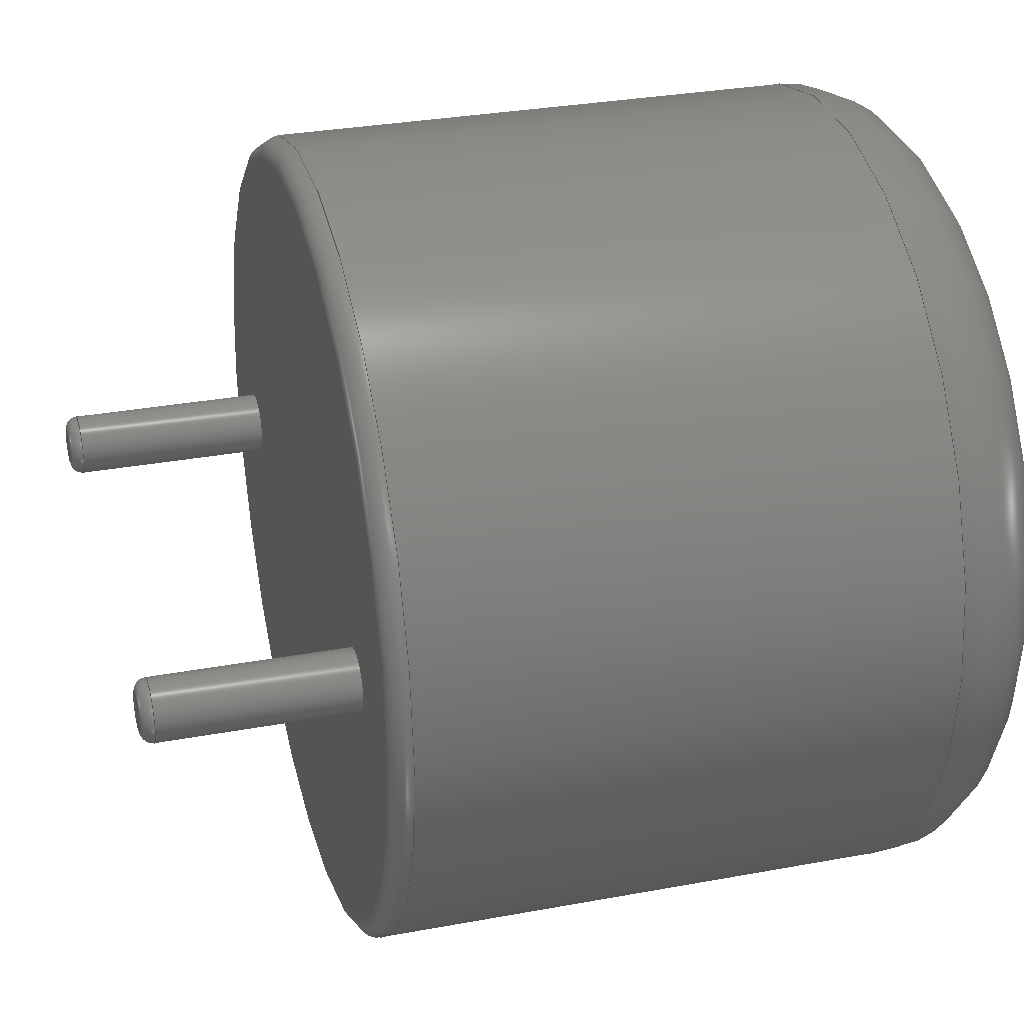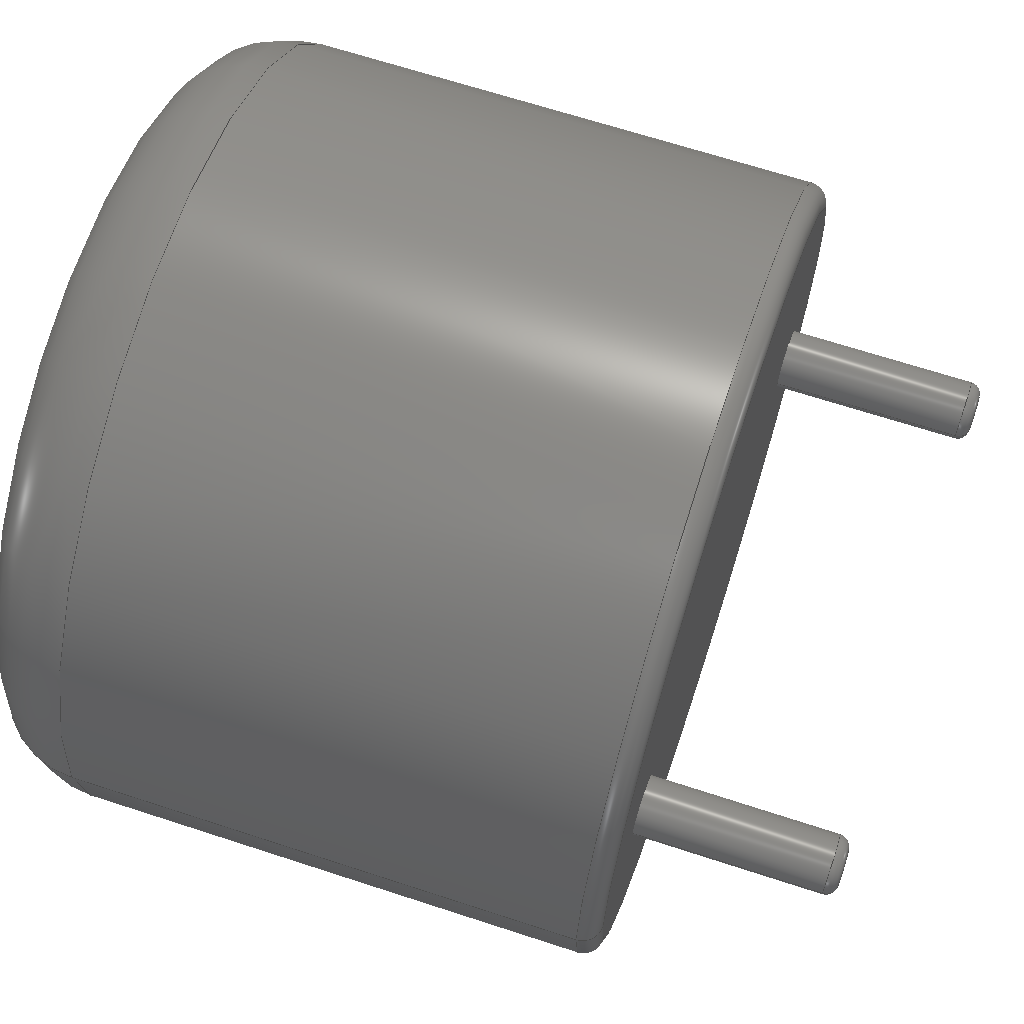
<metadata>
{"format":"step","ext":"step","renderer":"f3d","projection":"perspective","resolution":1024,"background":"white","views":[{"elev":30.7,"azim":-105.0,"up":"+Y"},{"elev":66.9,"azim":108.2,"up":"+Y"}]}
</metadata>
<code>
ISO-10303-21;
DATA;
#1 = APPLICATION_PROTOCOL_DEFINITION('international standard',
'automotive_design',2000,#2);
#2 = APPLICATION_CONTEXT(
'core data for automotive mechanical design processes');
#3 = SHAPE_DEFINITION_REPRESENTATION(#4,#10);
#4 = PRODUCT_DEFINITION_SHAPE('','',#5);
#5 = PRODUCT_DEFINITION('design','',#6,#9);
#6 = PRODUCT_DEFINITION_FORMATION('','',#7);
#7 = PRODUCT('Buzzer_12x95RM76','Buzzer_12x95RM76','',(#8));
#8 = PRODUCT_CONTEXT('',#2,'mechanical');
#9 = PRODUCT_DEFINITION_CONTEXT('part definition',#2,'design');
#10 = ADVANCED_BREP_SHAPE_REPRESENTATION('',(#11,#15),#307);
#11 = AXIS2_PLACEMENT_3D('',#12,#13,#14);
#12 = CARTESIAN_POINT('',(0,0,0));
#13 = DIRECTION('',(0,0,1));
#14 = DIRECTION('',(1,0,-0));
#15 = MANIFOLD_SOLID_BREP('',#16);
#16 = CLOSED_SHELL('',(#17,#50,#76,#102,#133,#153,#178,#203,#228,#254,
#280,#289,#298));
#17 = ADVANCED_FACE('',(#18),#45,.T.);
#18 = FACE_BOUND('',#19,.F.);
#19 = EDGE_LOOP('',(#20,#30,#37,#38));
#20 = ORIENTED_EDGE('',*,*,#21,.T.);
#21 = EDGE_CURVE('',#22,#24,#26,.T.);
#22 = VERTEX_POINT('',#23);
#23 = CARTESIAN_POINT('',(9.8,1.804e-35,0.33));
#24 = VERTEX_POINT('',#25);
#25 = CARTESIAN_POINT('',(9.8,-8.91e-35,8.049));
#26 = LINE('',#27,#28);
#27 = CARTESIAN_POINT('',(9.8,0,0.03));
#28 = VECTOR('',#29,1);
#29 = DIRECTION('',(0,0,1));
#30 = ORIENTED_EDGE('',*,*,#31,.T.);
#31 = EDGE_CURVE('',#24,#24,#32,.T.);
#32 = CIRCLE('',#33,6);
#33 = AXIS2_PLACEMENT_3D('',#34,#35,#36);
#34 = CARTESIAN_POINT('',(3.8,-8.91e-35,8.049));
#35 = DIRECTION('',(-8.56e-35,6.015e-35,1));
#36 = DIRECTION('',(1,8.259e-51,8.56e-35));
#37 = ORIENTED_EDGE('',*,*,#21,.F.);
#38 = ORIENTED_EDGE('',*,*,#39,.F.);
#39 = EDGE_CURVE('',#22,#22,#40,.T.);
#40 = CIRCLE('',#41,6);
#41 = AXIS2_PLACEMENT_3D('',#42,#43,#44);
#42 = CARTESIAN_POINT('',(3.8,1.804e-35,0.33));
#43 = DIRECTION('',(-8.56e-35,6.015e-35,1));
#44 = DIRECTION('',(1,6.69e-52,8.56e-35));
#45 = CYLINDRICAL_SURFACE('',#46,6);
#46 = AXIS2_PLACEMENT_3D('',#47,#48,#49);
#47 = CARTESIAN_POINT('',(3.8,0,0.03));
#48 = DIRECTION('',(-0,-0,-1));
#49 = DIRECTION('',(1,0,0));
#50 = ADVANCED_FACE('',(#51),#71,.T.);
#51 = FACE_BOUND('',#52,.F.);
#52 = EDGE_LOOP('',(#53,#62,#63,#64));
#53 = ORIENTED_EDGE('',*,*,#54,.F.);
#54 = EDGE_CURVE('',#22,#55,#57,.T.);
#55 = VERTEX_POINT('',#56);
#56 = CARTESIAN_POINT('',(9.5,2.673e-51,0.03));
#57 = CIRCLE('',#58,0.3);
#58 = AXIS2_PLACEMENT_3D('',#59,#60,#61);
#59 = CARTESIAN_POINT('',(9.5,9.022e-37,0.33));
#60 = DIRECTION('',(3.007e-36,1,-6.015e-35));
#61 = DIRECTION('',(1,-3.007e-36,8.56e-35));
#62 = ORIENTED_EDGE('',*,*,#39,.T.);
#63 = ORIENTED_EDGE('',*,*,#54,.T.);
#64 = ORIENTED_EDGE('',*,*,#65,.F.);
#65 = EDGE_CURVE('',#55,#55,#66,.T.);
#66 = CIRCLE('',#67,5.7);
#67 = AXIS2_PLACEMENT_3D('',#68,#69,#70);
#68 = CARTESIAN_POINT('',(3.8,0,0.03));
#69 = DIRECTION('',(-8.56e-35,6.015e-35,1));
#70 = DIRECTION('',(1,6.69e-52,8.56e-35));
#71 = TOROIDAL_SURFACE('',#72,5.7,0.3);
#72 = AXIS2_PLACEMENT_3D('',#73,#74,#75);
#73 = CARTESIAN_POINT('',(3.8,1.804e-35,0.33));
#74 = DIRECTION('',(8.56e-35,-6.015e-35,-1));
#75 = DIRECTION('',(1,6.69e-52,8.56e-35));
#76 = ADVANCED_FACE('',(#77),#97,.T.);
#77 = FACE_BOUND('',#78,.T.);
#78 = EDGE_LOOP('',(#79,#88,#89,#90));
#79 = ORIENTED_EDGE('',*,*,#80,.F.);
#80 = EDGE_CURVE('',#24,#81,#83,.T.);
#81 = VERTEX_POINT('',#82);
#82 = CARTESIAN_POINT('',(8.319,3.207e-50,9.53));
#83 = CIRCLE('',#84,1.481);
#84 = AXIS2_PLACEMENT_3D('',#85,#86,#87);
#85 = CARTESIAN_POINT('',(8.319,-8.91e-35,
8.049));
#86 = DIRECTION('',(8.259e-51,-1,6.015e-35));
#87 = DIRECTION('',(1,8.259e-51,8.56e-35));
#88 = ORIENTED_EDGE('',*,*,#31,.T.);
#89 = ORIENTED_EDGE('',*,*,#80,.T.);
#90 = ORIENTED_EDGE('',*,*,#91,.F.);
#91 = EDGE_CURVE('',#81,#81,#92,.T.);
#92 = CIRCLE('',#93,4.519);
#93 = AXIS2_PLACEMENT_3D('',#94,#95,#96);
#94 = CARTESIAN_POINT('',(3.8,0,9.53));
#95 = DIRECTION('',(-8.56e-35,6.015e-35,1));
#96 = DIRECTION('',(1,8.259e-51,8.56e-35));
#97 = TOROIDAL_SURFACE('',#98,4.519,1.481);
#98 = AXIS2_PLACEMENT_3D('',#99,#100,#101);
#99 = CARTESIAN_POINT('',(3.8,-8.91e-35,8.049));
#100 = DIRECTION('',(-8.56e-35,6.015e-35,1));
#101 = DIRECTION('',(1,8.259e-51,8.56e-35));
#102 = ADVANCED_FACE('',(#103,#106,#117),#128,.F.);
#103 = FACE_BOUND('',#104,.F.);
#104 = EDGE_LOOP('',(#105));
#105 = ORIENTED_EDGE('',*,*,#65,.T.);
#106 = FACE_BOUND('',#107,.F.);
#107 = EDGE_LOOP('',(#108));
#108 = ORIENTED_EDGE('',*,*,#109,.F.);
#109 = EDGE_CURVE('',#110,#110,#112,.T.);
#110 = VERTEX_POINT('',#111);
#111 = CARTESIAN_POINT('',(0.45,0,0.03));
#112 = CIRCLE('',#113,0.45);
#113 = AXIS2_PLACEMENT_3D('',#114,#115,#116);
#114 = CARTESIAN_POINT('',(0,0,0.03));
#115 = DIRECTION('',(0,0,1));
#116 = DIRECTION('',(1,0,0));
#117 = FACE_BOUND('',#118,.F.);
#118 = EDGE_LOOP('',(#119));
#119 = ORIENTED_EDGE('',*,*,#120,.F.);
#120 = EDGE_CURVE('',#121,#121,#123,.T.);
#121 = VERTEX_POINT('',#122);
#122 = CARTESIAN_POINT('',(8.05,0,0.03));
#123 = CIRCLE('',#124,0.45);
#124 = AXIS2_PLACEMENT_3D('',#125,#126,#127);
#125 = CARTESIAN_POINT('',(7.6,0,0.03));
#126 = DIRECTION('',(0,0,1));
#127 = DIRECTION('',(1,0,0));
#128 = PLANE('',#129);
#129 = AXIS2_PLACEMENT_3D('',#130,#131,#132);
#130 = CARTESIAN_POINT('',(3.8,2.109e-16,0.03));
#131 = DIRECTION('',(-8.56e-35,6.015e-35,1));
#132 = DIRECTION('',(1,0,8.56e-35));
#133 = ADVANCED_FACE('',(#134,#137),#148,.T.);
#134 = FACE_BOUND('',#135,.T.);
#135 = EDGE_LOOP('',(#136));
#136 = ORIENTED_EDGE('',*,*,#91,.T.);
#137 = FACE_BOUND('',#138,.T.);
#138 = EDGE_LOOP('',(#139));
#139 = ORIENTED_EDGE('',*,*,#140,.T.);
#140 = EDGE_CURVE('',#141,#141,#143,.T.);
#141 = VERTEX_POINT('',#142);
#142 = CARTESIAN_POINT('',(4.8,0,9.53));
#143 = CIRCLE('',#144,1);
#144 = AXIS2_PLACEMENT_3D('',#145,#146,#147);
#145 = CARTESIAN_POINT('',(3.8,0,9.53));
#146 = DIRECTION('',(0,0,-1));
#147 = DIRECTION('',(1,0,0));
#148 = PLANE('',#149);
#149 = AXIS2_PLACEMENT_3D('',#150,#151,#152);
#150 = CARTESIAN_POINT('',(3.8,2.109e-16,9.53));
#151 = DIRECTION('',(-8.56e-35,6.015e-35,1));
#152 = DIRECTION('',(1,0,8.56e-35));
#153 = ADVANCED_FACE('',(#154),#173,.T.);
#154 = FACE_BOUND('',#155,.T.);
#155 = EDGE_LOOP('',(#156,#157,#165,#172));
#156 = ORIENTED_EDGE('',*,*,#109,.F.);
#157 = ORIENTED_EDGE('',*,*,#158,.T.);
#158 = EDGE_CURVE('',#110,#159,#161,.T.);
#159 = VERTEX_POINT('',#160);
#160 = CARTESIAN_POINT('',(0.45,0,-2.82));
#161 = LINE('',#162,#163);
#162 = CARTESIAN_POINT('',(0.45,0,1.03));
#163 = VECTOR('',#164,1);
#164 = DIRECTION('',(-0,-0,-1));
#165 = ORIENTED_EDGE('',*,*,#166,.T.);
#166 = EDGE_CURVE('',#159,#159,#167,.T.);
#167 = CIRCLE('',#168,0.45);
#168 = AXIS2_PLACEMENT_3D('',#169,#170,#171);
#169 = CARTESIAN_POINT('',(0,0,-2.82));
#170 = DIRECTION('',(0,0,1));
#171 = DIRECTION('',(1,0,0));
#172 = ORIENTED_EDGE('',*,*,#158,.F.);
#173 = CYLINDRICAL_SURFACE('',#174,0.45);
#174 = AXIS2_PLACEMENT_3D('',#175,#176,#177);
#175 = CARTESIAN_POINT('',(0,0,1.03));
#176 = DIRECTION('',(0,0,1));
#177 = DIRECTION('',(1,0,0));
#178 = ADVANCED_FACE('',(#179),#198,.T.);
#179 = FACE_BOUND('',#180,.T.);
#180 = EDGE_LOOP('',(#181,#182,#190,#197));
#181 = ORIENTED_EDGE('',*,*,#120,.F.);
#182 = ORIENTED_EDGE('',*,*,#183,.T.);
#183 = EDGE_CURVE('',#121,#184,#186,.T.);
#184 = VERTEX_POINT('',#185);
#185 = CARTESIAN_POINT('',(8.05,6.043e-33,-2.82));
#186 = LINE('',#187,#188);
#187 = CARTESIAN_POINT('',(8.05,0,1.03));
#188 = VECTOR('',#189,1);
#189 = DIRECTION('',(-0,-0,-1));
#190 = ORIENTED_EDGE('',*,*,#191,.T.);
#191 = EDGE_CURVE('',#184,#184,#192,.T.);
#192 = CIRCLE('',#193,0.45);
#193 = AXIS2_PLACEMENT_3D('',#194,#195,#196);
#194 = CARTESIAN_POINT('',(7.6,-1.295e-31,-2.82));
#195 = DIRECTION('',(-1.197e-30,3.357e-32,1));
#196 = DIRECTION('',(1,3.013e-31,1.197e-30));
#197 = ORIENTED_EDGE('',*,*,#183,.F.);
#198 = CYLINDRICAL_SURFACE('',#199,0.45);
#199 = AXIS2_PLACEMENT_3D('',#200,#201,#202);
#200 = CARTESIAN_POINT('',(7.6,0,1.03));
#201 = DIRECTION('',(0,0,1));
#202 = DIRECTION('',(1,0,0));
#203 = ADVANCED_FACE('',(#204),#223,.F.);
#204 = FACE_BOUND('',#205,.T.);
#205 = EDGE_LOOP('',(#206,#215,#221,#222));
#206 = ORIENTED_EDGE('',*,*,#207,.F.);
#207 = EDGE_CURVE('',#208,#208,#210,.T.);
#208 = VERTEX_POINT('',#209);
#209 = CARTESIAN_POINT('',(4.8,0,9.33));
#210 = CIRCLE('',#211,1);
#211 = AXIS2_PLACEMENT_3D('',#212,#213,#214);
#212 = CARTESIAN_POINT('',(3.8,0,9.33));
#213 = DIRECTION('',(0,0,1));
#214 = DIRECTION('',(1,0,0));
#215 = ORIENTED_EDGE('',*,*,#216,.T.);
#216 = EDGE_CURVE('',#208,#141,#217,.T.);
#217 = LINE('',#218,#219);
#218 = CARTESIAN_POINT('',(4.8,0,1.93));
#219 = VECTOR('',#220,1);
#220 = DIRECTION('',(0,0,1));
#221 = ORIENTED_EDGE('',*,*,#140,.F.);
#222 = ORIENTED_EDGE('',*,*,#216,.F.);
#223 = CYLINDRICAL_SURFACE('',#224,1);
#224 = AXIS2_PLACEMENT_3D('',#225,#226,#227);
#225 = CARTESIAN_POINT('',(3.8,0,1.93));
#226 = DIRECTION('',(-0,-0,-1));
#227 = DIRECTION('',(1,0,0));
#228 = ADVANCED_FACE('',(#229),#249,.T.);
#229 = FACE_BOUND('',#230,.F.);
#230 = EDGE_LOOP('',(#231,#240,#241,#242));
#231 = ORIENTED_EDGE('',*,*,#232,.F.);
#232 = EDGE_CURVE('',#159,#233,#235,.T.);
#233 = VERTEX_POINT('',#234);
#234 = CARTESIAN_POINT('',(0.27,0,-3));
#235 = CIRCLE('',#236,0.18);
#236 = AXIS2_PLACEMENT_3D('',#237,#238,#239);
#237 = CARTESIAN_POINT('',(0.27,0,-2.82));
#238 = DIRECTION('',(-0,1,0));
#239 = DIRECTION('',(1,0,0));
#240 = ORIENTED_EDGE('',*,*,#166,.T.);
#241 = ORIENTED_EDGE('',*,*,#232,.T.);
#242 = ORIENTED_EDGE('',*,*,#243,.F.);
#243 = EDGE_CURVE('',#233,#233,#244,.T.);
#244 = CIRCLE('',#245,0.27);
#245 = AXIS2_PLACEMENT_3D('',#246,#247,#248);
#246 = CARTESIAN_POINT('',(0,0,-3));
#247 = DIRECTION('',(0,0,1));
#248 = DIRECTION('',(1,0,0));
#249 = TOROIDAL_SURFACE('',#250,0.27,0.18);
#250 = AXIS2_PLACEMENT_3D('',#251,#252,#253);
#251 = CARTESIAN_POINT('',(0,0,-2.82));
#252 = DIRECTION('',(-0,-0,-1));
#253 = DIRECTION('',(1,0,0));
#254 = ADVANCED_FACE('',(#255),#275,.T.);
#255 = FACE_BOUND('',#256,.F.);
#256 = EDGE_LOOP('',(#257,#266,#267,#268));
#257 = ORIENTED_EDGE('',*,*,#258,.F.);
#258 = EDGE_CURVE('',#184,#259,#261,.T.);
#259 = VERTEX_POINT('',#260);
#260 = CARTESIAN_POINT('',(7.87,-5.423e-32,-3));
#261 = CIRCLE('',#262,0.18);
#262 = AXIS2_PLACEMENT_3D('',#263,#264,#265);
#263 = CARTESIAN_POINT('',(7.87,-5.182e-32,-2.82));
#264 = DIRECTION('',(-2.879e-31,1,-3.357e-32));
#265 = DIRECTION('',(1,2.879e-31,1.197e-30));
#266 = ORIENTED_EDGE('',*,*,#191,.T.);
#267 = ORIENTED_EDGE('',*,*,#258,.T.);
#268 = ORIENTED_EDGE('',*,*,#269,.F.);
#269 = EDGE_CURVE('',#259,#259,#270,.T.);
#270 = CIRCLE('',#271,0.27);
#271 = AXIS2_PLACEMENT_3D('',#272,#273,#274);
#272 = CARTESIAN_POINT('',(7.6,-1.356e-31,-3));
#273 = DIRECTION('',(-1.197e-30,3.357e-32,1));
#274 = DIRECTION('',(1,3.013e-31,1.197e-30));
#275 = TOROIDAL_SURFACE('',#276,0.27,0.18);
#276 = AXIS2_PLACEMENT_3D('',#277,#278,#279);
#277 = CARTESIAN_POINT('',(7.6,-1.295e-31,-2.82));
#278 = DIRECTION('',(1.197e-30,-3.357e-32,-1));
#279 = DIRECTION('',(1,3.013e-31,1.197e-30));
#280 = ADVANCED_FACE('',(#281),#284,.T.);
#281 = FACE_BOUND('',#282,.T.);
#282 = EDGE_LOOP('',(#283));
#283 = ORIENTED_EDGE('',*,*,#207,.T.);
#284 = PLANE('',#285);
#285 = AXIS2_PLACEMENT_3D('',#286,#287,#288);
#286 = CARTESIAN_POINT('',(3.8,8.738e-17,9.33));
#287 = DIRECTION('',(-4.93e-31,-1.632e-32,1));
#288 = DIRECTION('',(1,0,4.93e-31));
#289 = ADVANCED_FACE('',(#290),#293,.F.);
#290 = FACE_BOUND('',#291,.F.);
#291 = EDGE_LOOP('',(#292));
#292 = ORIENTED_EDGE('',*,*,#243,.T.);
#293 = PLANE('',#294);
#294 = AXIS2_PLACEMENT_3D('',#295,#296,#297);
#295 = CARTESIAN_POINT('',(-1.187e-17,2.911e-17,-3)
);
#296 = DIRECTION('',(0,0,1));
#297 = DIRECTION('',(1,0,0));
#298 = ADVANCED_FACE('',(#299),#302,.F.);
#299 = FACE_BOUND('',#300,.F.);
#300 = EDGE_LOOP('',(#301));
#301 = ORIENTED_EDGE('',*,*,#269,.T.);
#302 = PLANE('',#303);
#303 = AXIS2_PLACEMENT_3D('',#304,#305,#306);
#304 = CARTESIAN_POINT('',(7.6,-1.837e-17,-3));
#305 = DIRECTION('',(-1.197e-30,3.357e-32,1));
#306 = DIRECTION('',(1,0,1.197e-30));
#307 = ( GEOMETRIC_REPRESENTATION_CONTEXT(3)
GLOBAL_UNCERTAINTY_ASSIGNED_CONTEXT((#311)) GLOBAL_UNIT_ASSIGNED_CONTEXT
((#308,#309,#310)) REPRESENTATION_CONTEXT('Context #1',
'3D Context with UNIT and UNCERTAINTY') );
#308 = ( LENGTH_UNIT() NAMED_UNIT(*) SI_UNIT(.MILLI.,.METRE.) );
#309 = ( NAMED_UNIT(*) PLANE_ANGLE_UNIT() SI_UNIT($,.RADIAN.) );
#310 = ( NAMED_UNIT(*) SI_UNIT($,.STERADIAN.) SOLID_ANGLE_UNIT() );
#311 = UNCERTAINTY_MEASURE_WITH_UNIT(LENGTH_MEASURE(1e-07),#308,
'distance_accuracy_value','confusion accuracy');
#312 = PRODUCT_RELATED_PRODUCT_CATEGORY('part',$,(#7));
#313 = MECHANICAL_DESIGN_GEOMETRIC_PRESENTATION_REPRESENTATION('',(#314,
#322,#329,#336,#343,#350,#358,#365,#372,#379,#386,#394,#401),#307);
#314 = STYLED_ITEM('color',(#315),#17);
#315 = PRESENTATION_STYLE_ASSIGNMENT((#316));
#316 = SURFACE_STYLE_USAGE(.BOTH.,#317);
#317 = SURFACE_SIDE_STYLE('',(#318));
#318 = SURFACE_STYLE_FILL_AREA(#319);
#319 = FILL_AREA_STYLE('',(#320));
#320 = FILL_AREA_STYLE_COLOUR('',#321);
#321 = COLOUR_RGB('',0.148,0.145,0.145);
#322 = STYLED_ITEM('color',(#323),#50);
#323 = PRESENTATION_STYLE_ASSIGNMENT((#324));
#324 = SURFACE_STYLE_USAGE(.BOTH.,#325);
#325 = SURFACE_SIDE_STYLE('',(#326));
#326 = SURFACE_STYLE_FILL_AREA(#327);
#327 = FILL_AREA_STYLE('',(#328));
#328 = FILL_AREA_STYLE_COLOUR('',#321);
#329 = STYLED_ITEM('color',(#330),#76);
#330 = PRESENTATION_STYLE_ASSIGNMENT((#331));
#331 = SURFACE_STYLE_USAGE(.BOTH.,#332);
#332 = SURFACE_SIDE_STYLE('',(#333));
#333 = SURFACE_STYLE_FILL_AREA(#334);
#334 = FILL_AREA_STYLE('',(#335));
#335 = FILL_AREA_STYLE_COLOUR('',#321);
#336 = STYLED_ITEM('color',(#337),#102);
#337 = PRESENTATION_STYLE_ASSIGNMENT((#338));
#338 = SURFACE_STYLE_USAGE(.BOTH.,#339);
#339 = SURFACE_SIDE_STYLE('',(#340));
#340 = SURFACE_STYLE_FILL_AREA(#341);
#341 = FILL_AREA_STYLE('',(#342));
#342 = FILL_AREA_STYLE_COLOUR('',#321);
#343 = STYLED_ITEM('color',(#344),#133);
#344 = PRESENTATION_STYLE_ASSIGNMENT((#345));
#345 = SURFACE_STYLE_USAGE(.BOTH.,#346);
#346 = SURFACE_SIDE_STYLE('',(#347));
#347 = SURFACE_STYLE_FILL_AREA(#348);
#348 = FILL_AREA_STYLE('',(#349));
#349 = FILL_AREA_STYLE_COLOUR('',#321);
#350 = STYLED_ITEM('color',(#351),#153);
#351 = PRESENTATION_STYLE_ASSIGNMENT((#352));
#352 = SURFACE_STYLE_USAGE(.BOTH.,#353);
#353 = SURFACE_SIDE_STYLE('',(#354));
#354 = SURFACE_STYLE_FILL_AREA(#355);
#355 = FILL_AREA_STYLE('',(#356));
#356 = FILL_AREA_STYLE_COLOUR('',#357);
#357 = COLOUR_RGB('',0.824,0.82,0.781);
#358 = STYLED_ITEM('color',(#359),#178);
#359 = PRESENTATION_STYLE_ASSIGNMENT((#360));
#360 = SURFACE_STYLE_USAGE(.BOTH.,#361);
#361 = SURFACE_SIDE_STYLE('',(#362));
#362 = SURFACE_STYLE_FILL_AREA(#363);
#363 = FILL_AREA_STYLE('',(#364));
#364 = FILL_AREA_STYLE_COLOUR('',#357);
#365 = STYLED_ITEM('color',(#366),#203);
#366 = PRESENTATION_STYLE_ASSIGNMENT((#367));
#367 = SURFACE_STYLE_USAGE(.BOTH.,#368);
#368 = SURFACE_SIDE_STYLE('',(#369));
#369 = SURFACE_STYLE_FILL_AREA(#370);
#370 = FILL_AREA_STYLE('',(#371));
#371 = FILL_AREA_STYLE_COLOUR('',#321);
#372 = STYLED_ITEM('color',(#373),#228);
#373 = PRESENTATION_STYLE_ASSIGNMENT((#374));
#374 = SURFACE_STYLE_USAGE(.BOTH.,#375);
#375 = SURFACE_SIDE_STYLE('',(#376));
#376 = SURFACE_STYLE_FILL_AREA(#377);
#377 = FILL_AREA_STYLE('',(#378));
#378 = FILL_AREA_STYLE_COLOUR('',#357);
#379 = STYLED_ITEM('color',(#380),#254);
#380 = PRESENTATION_STYLE_ASSIGNMENT((#381));
#381 = SURFACE_STYLE_USAGE(.BOTH.,#382);
#382 = SURFACE_SIDE_STYLE('',(#383));
#383 = SURFACE_STYLE_FILL_AREA(#384);
#384 = FILL_AREA_STYLE('',(#385));
#385 = FILL_AREA_STYLE_COLOUR('',#357);
#386 = STYLED_ITEM('color',(#387),#280);
#387 = PRESENTATION_STYLE_ASSIGNMENT((#388));
#388 = SURFACE_STYLE_USAGE(.BOTH.,#389);
#389 = SURFACE_SIDE_STYLE('',(#390));
#390 = SURFACE_STYLE_FILL_AREA(#391);
#391 = FILL_AREA_STYLE('',(#392));
#392 = FILL_AREA_STYLE_COLOUR('',#393);
#393 = COLOUR_RGB('',0.809,0.426,0.148);
#394 = STYLED_ITEM('color',(#395),#289);
#395 = PRESENTATION_STYLE_ASSIGNMENT((#396));
#396 = SURFACE_STYLE_USAGE(.BOTH.,#397);
#397 = SURFACE_SIDE_STYLE('',(#398));
#398 = SURFACE_STYLE_FILL_AREA(#399);
#399 = FILL_AREA_STYLE('',(#400));
#400 = FILL_AREA_STYLE_COLOUR('',#357);
#401 = STYLED_ITEM('color',(#402),#298);
#402 = PRESENTATION_STYLE_ASSIGNMENT((#403));
#403 = SURFACE_STYLE_USAGE(.BOTH.,#404);
#404 = SURFACE_SIDE_STYLE('',(#405));
#405 = SURFACE_STYLE_FILL_AREA(#406);
#406 = FILL_AREA_STYLE('',(#407));
#407 = FILL_AREA_STYLE_COLOUR('',#357);
ENDSEC;
END-ISO-10303-21;

</code>
